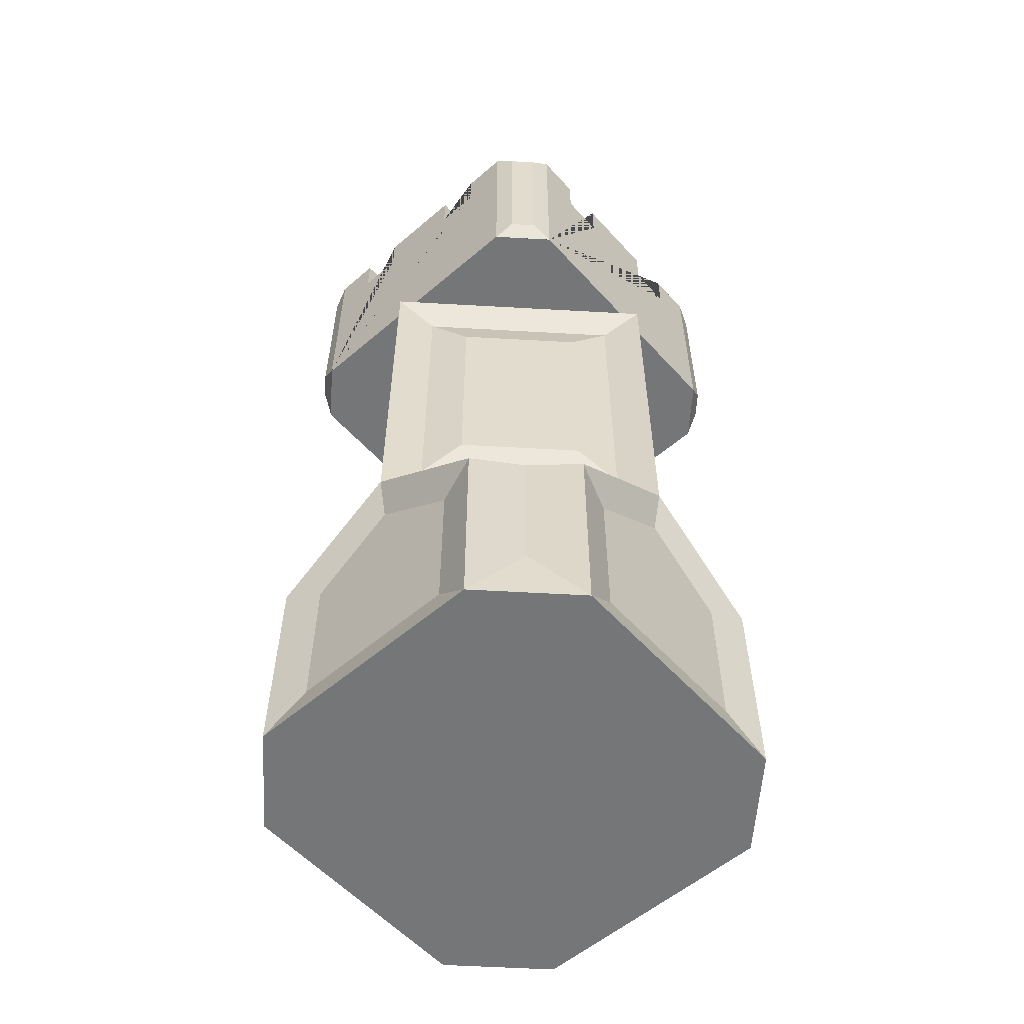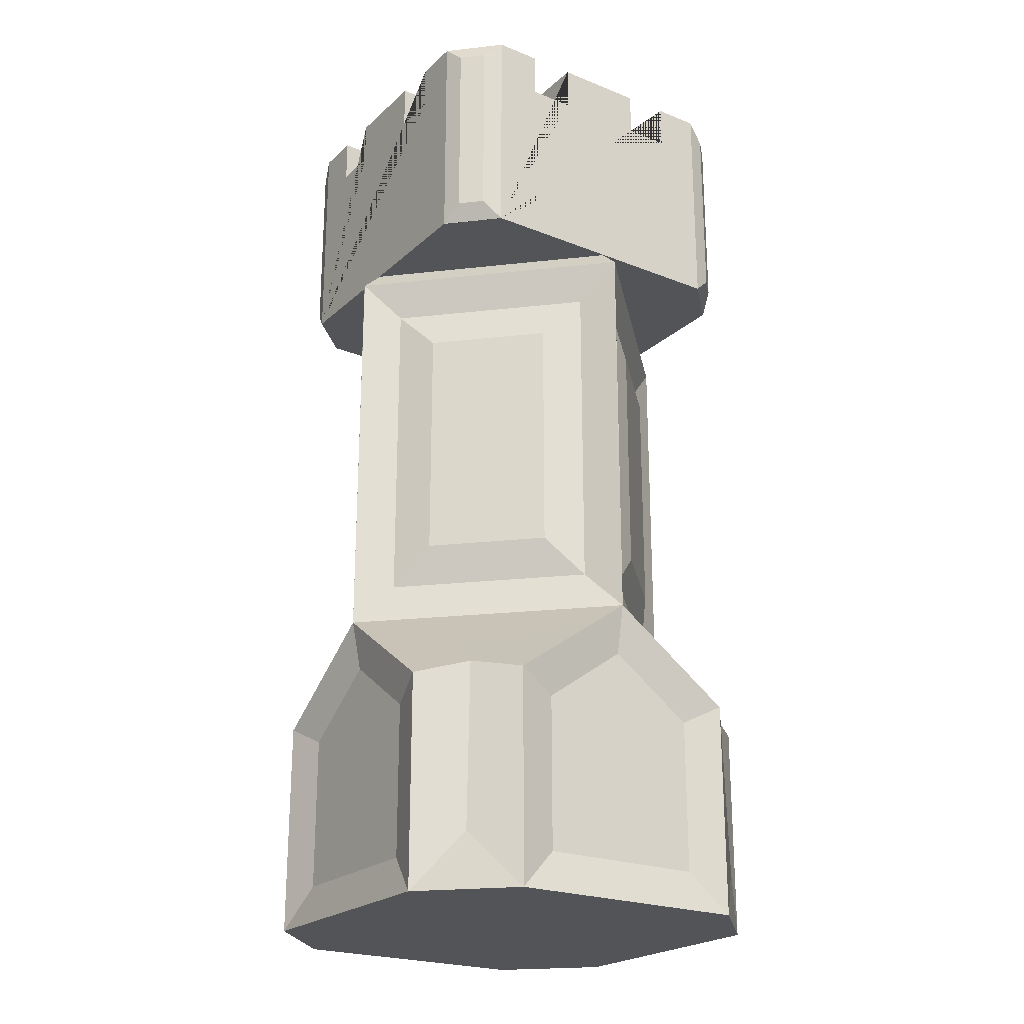
<metadata>
{"format":"obj","ext":"obj","renderer":"f3d","projection":"perspective","resolution":1024,"background":"white","views":[{"elev":-56.7,"azim":-48.4,"up":"+Y"},{"elev":-22.8,"azim":-34.2,"up":"+Y"}]}
</metadata>
<code>
o Plane
v -0.8069 0.335 -0.8069 -1:-1 -1:-1 -1:-1 -1:-1
v -0.8069 0.335 0.8069 -1:-1 -1:-1 -1:-1 -1:-1
v 0.8069 0.335 -0.8069 -1:-1 -1:-1 -1:-1 -1:-1
v 0.8069 0.335 0.8069 -1:-1 -1:-1 -1:-1 -1:-1
v -0.7632 1.188 -0.7632 -1:-1 -1:-1 -1:-1 -1:-1
v -0.5141 1.366 -0.7618 -1:-1 -1:-1 -1:-1 -1:-1
v -0.7618 1.366 -0.5141 -1:-1 -1:-1 -1:-1 -1:-1
v -0.7632 1.188 0.7632 -1:-1 -1:-1 -1:-1 -1:-1
v -0.7618 1.366 0.5141 -1:-1 -1:-1 -1:-1 -1:-1
v -0.5141 1.366 0.7618 -1:-1 -1:-1 -1:-1 -1:-1
v 0.7632 1.188 -0.7632 -1:-1 -1:-1 -1:-1 -1:-1
v 0.7618 1.366 -0.5141 -1:-1 -1:-1 -1:-1 -1:-1
v 0.5141 1.366 -0.7618 -1:-1 -1:-1 -1:-1 -1:-1
v 0.7632 1.188 0.7632 -1:-1 -1:-1 -1:-1 -1:-1
v 0.5141 1.366 0.7618 -1:-1 -1:-1 -1:-1 -1:-1
v 0.7618 1.366 0.5141 -1:-1 -1:-1 -1:-1 -1:-1
v 0.8983 3.652 -0.000843 -1:-1 -1:-1 -1:-1 -1:-1
v -0.000843 3.652 0.8983 -1:-1 -1:-1 -1:-1 -1:-1
v -0.002595 3.652 0.8983 -1:-1 -1:-1 -1:-1 -1:-1
v -0.9017 3.652 -0.000843 -1:-1 -1:-1 -1:-1 -1:-1
v -0.9017 3.652 -0.002595 -1:-1 -1:-1 -1:-1 -1:-1
v -0.002595 3.652 -0.9017 -1:-1 -1:-1 -1:-1 -1:-1
v -0.000843 3.652 -0.9017 -1:-1 -1:-1 -1:-1 -1:-1
v 0.8983 3.652 -0.002595 -1:-1 -1:-1 -1:-1 -1:-1
v -0.4517 4.556 -0.9017 -1:-1 -1:-1 -1:-1 -1:-1
v -0.9017 4.556 0.4483 -1:-1 -1:-1 -1:-1 -1:-1
v 0.4483 4.556 0.8983 -1:-1 -1:-1 -1:-1 -1:-1
v 0.8983 4.556 -0.4517 -1:-1 -1:-1 -1:-1 -1:-1
v 0.4483 4.556 -0.9017 -1:-1 -1:-1 -1:-1 -1:-1
v -0.9017 4.556 -0.4517 -1:-1 -1:-1 -1:-1 -1:-1
v -0.4517 4.556 0.8983 -1:-1 -1:-1 -1:-1 -1:-1
v 0.8983 4.556 0.4483 -1:-1 -1:-1 -1:-1 -1:-1
v 0.4483 4.556 -0.001719 -1:-1 -1:-1 -1:-1 -1:-1
v -0.4517 4.556 -0.001719 -1:-1 -1:-1 -1:-1 -1:-1
v -0.001719 4.556 -0.4517 -1:-1 -1:-1 -1:-1 -1:-1
v -0.001719 4.556 0.4483 -1:-1 -1:-1 -1:-1 -1:-1
v -0.4517 4.556 0.4483 -1:-1 -1:-1 -1:-1 -1:-1
v 0.4483 4.556 -0.4517 -1:-1 -1:-1 -1:-1 -1:-1
v 0.4483 4.556 0.4483 -1:-1 -1:-1 -1:-1 -1:-1
v 0.2233 4.556 -0.9017 -1:-1 -1:-1 -1:-1 -1:-1
v -0.9017 4.556 -0.2267 -1:-1 -1:-1 -1:-1 -1:-1
v -0.2267 4.556 0.8983 -1:-1 -1:-1 -1:-1 -1:-1
v 0.8983 4.556 0.2233 -1:-1 -1:-1 -1:-1 -1:-1
v 0.6733 4.781 0.8983 -1:-1 -1:-1 -1:-1 -1:-1
v 0.8983 4.781 -0.6767 -1:-1 -1:-1 -1:-1 -1:-1
v -0.2267 4.556 -0.9017 -1:-1 -1:-1 -1:-1 -1:-1
v -0.9017 4.556 0.2233 -1:-1 -1:-1 -1:-1 -1:-1
v 0.2233 4.556 0.8983 -1:-1 -1:-1 -1:-1 -1:-1
v 0.8983 4.556 -0.2267 -1:-1 -1:-1 -1:-1 -1:-1
v -0.9017 4.781 0.6733 -1:-1 -1:-1 -1:-1 -1:-1
v -0.2267 4.556 0.4483 -1:-1 -1:-1 -1:-1 -1:-1
v -0.6767 4.556 0.4483 -1:-1 -1:-1 -1:-1 -1:-1
v -0.4517 4.556 0.2233 -1:-1 -1:-1 -1:-1 -1:-1
v -0.4517 4.556 0.6733 -1:-1 -1:-1 -1:-1 -1:-1
v -0.2267 4.556 -0.4517 -1:-1 -1:-1 -1:-1 -1:-1
v -0.6767 4.556 -0.4517 -1:-1 -1:-1 -1:-1 -1:-1
v -0.4517 4.556 -0.6767 -1:-1 -1:-1 -1:-1 -1:-1
v -0.4517 4.556 -0.2267 -1:-1 -1:-1 -1:-1 -1:-1
v 0.6733 4.556 -0.4517 -1:-1 -1:-1 -1:-1 -1:-1
v 0.2233 4.556 -0.4517 -1:-1 -1:-1 -1:-1 -1:-1
v 0.4483 4.556 -0.6767 -1:-1 -1:-1 -1:-1 -1:-1
v 0.4483 4.556 -0.2267 -1:-1 -1:-1 -1:-1 -1:-1
v 0.6733 4.556 0.4483 -1:-1 -1:-1 -1:-1 -1:-1
v 0.2233 4.556 0.4483 -1:-1 -1:-1 -1:-1 -1:-1
v 0.4483 4.556 0.2233 -1:-1 -1:-1 -1:-1 -1:-1
v 0.4483 4.556 0.6733 -1:-1 -1:-1 -1:-1 -1:-1
v 0.2233 4.556 0.6733 -1:-1 -1:-1 -1:-1 -1:-1
v 0.6733 4.556 0.2233 -1:-1 -1:-1 -1:-1 -1:-1
v 0.2233 4.556 -0.6767 -1:-1 -1:-1 -1:-1 -1:-1
v 0.8983 4.781 0.2233 -1:-1 -1:-1 -1:-1 -1:-1
v -0.6767 4.556 -0.2267 -1:-1 -1:-1 -1:-1 -1:-1
v -0.6767 4.781 -0.9017 -1:-1 -1:-1 -1:-1 -1:-1
v -0.2267 4.556 -0.6767 -1:-1 -1:-1 -1:-1 -1:-1
v -0.9017 4.781 -0.2267 -1:-1 -1:-1 -1:-1 -1:-1
v -0.6767 4.556 0.2233 -1:-1 -1:-1 -1:-1 -1:-1
v -0.2267 4.556 0.6733 -1:-1 -1:-1 -1:-1 -1:-1
v 0.6733 4.556 -0.2267 -1:-1 -1:-1 -1:-1 -1:-1
v -0.2267 4.781 0.8983 -1:-1 -1:-1 -1:-1 -1:-1
v -0.9017 4.556 -0.4517 -1:-1 -1:-1 -1:-1 -1:-1
v -0.6767 4.556 -0.4517 -1:-1 -1:-1 -1:-1 -1:-1
v -0.4517 4.556 -0.4517 -1:-1 -1:-1 -1:-1 -1:-1
v -0.4517 4.556 -0.6767 -1:-1 -1:-1 -1:-1 -1:-1
v -0.4517 4.556 -0.9017 -1:-1 -1:-1 -1:-1 -1:-1
v 0.2233 4.781 -0.9017 -1:-1 -1:-1 -1:-1 -1:-1
v -0.9017 4.781 -0.6767 -1:-1 -1:-1 -1:-1 -1:-1
v -0.9017 4.781 -0.4517 -1:-1 -1:-1 -1:-1 -1:-1
v -0.6767 4.781 -0.4517 -1:-1 -1:-1 -1:-1 -1:-1
v -0.4517 4.781 -0.4517 -1:-1 -1:-1 -1:-1 -1:-1
v -0.4517 4.781 -0.6767 -1:-1 -1:-1 -1:-1 -1:-1
v -0.4517 4.781 -0.9017 -1:-1 -1:-1 -1:-1 -1:-1
v -0.001719 4.781 -0.9017 -1:-1 -1:-1 -1:-1 -1:-1
v -0.2267 4.781 -0.4517 -1:-1 -1:-1 -1:-1 -1:-1
v -0.001719 4.781 -0.4517 -1:-1 -1:-1 -1:-1 -1:-1
v -0.2267 4.781 -0.9017 -1:-1 -1:-1 -1:-1 -1:-1
v 0.2233 4.781 -0.4517 -1:-1 -1:-1 -1:-1 -1:-1
v 0.2233 4.781 -0.6767 -1:-1 -1:-1 -1:-1 -1:-1
v -0.2267 4.781 -0.6767 -1:-1 -1:-1 -1:-1 -1:-1
v 0.6733 4.781 -0.9017 -1:-1 -1:-1 -1:-1 -1:-1
v 0.4483 4.781 -0.9017 -1:-1 -1:-1 -1:-1 -1:-1
v 0.6733 4.781 -0.4517 -1:-1 -1:-1 -1:-1 -1:-1
v 0.8983 4.781 -0.4517 -1:-1 -1:-1 -1:-1 -1:-1
v 0.4483 4.781 -0.6767 -1:-1 -1:-1 -1:-1 -1:-1
v 0.4483 4.781 -0.4517 -1:-1 -1:-1 -1:-1 -1:-1
v 0.8983 4.781 -0.001719 -1:-1 -1:-1 -1:-1 -1:-1
v 0.4483 4.781 0.2233 -1:-1 -1:-1 -1:-1 -1:-1
v 0.4483 4.781 -0.001719 -1:-1 -1:-1 -1:-1 -1:-1
v 0.8983 4.781 -0.2267 -1:-1 -1:-1 -1:-1 -1:-1
v 0.4483 4.781 -0.2267 -1:-1 -1:-1 -1:-1 -1:-1
v 0.6733 4.781 0.2233 -1:-1 -1:-1 -1:-1 -1:-1
v 0.6733 4.781 -0.2267 -1:-1 -1:-1 -1:-1 -1:-1
v 0.8983 4.781 0.6733 -1:-1 -1:-1 -1:-1 -1:-1
v 0.8983 4.781 0.4483 -1:-1 -1:-1 -1:-1 -1:-1
v 0.6733 4.781 0.4483 -1:-1 -1:-1 -1:-1 -1:-1
v 0.4483 4.781 0.6733 -1:-1 -1:-1 -1:-1 -1:-1
v 0.4483 4.781 0.4483 -1:-1 -1:-1 -1:-1 -1:-1
v 0.4483 4.781 0.8983 -1:-1 -1:-1 -1:-1 -1:-1
v -0.001719 4.781 0.8983 -1:-1 -1:-1 -1:-1 -1:-1
v -0.001719 4.781 0.4483 -1:-1 -1:-1 -1:-1 -1:-1
v -0.2267 4.781 0.4483 -1:-1 -1:-1 -1:-1 -1:-1
v 0.2233 4.781 0.8983 -1:-1 -1:-1 -1:-1 -1:-1
v 0.2233 4.781 0.4483 -1:-1 -1:-1 -1:-1 -1:-1
v 0.2233 4.781 0.6733 -1:-1 -1:-1 -1:-1 -1:-1
v -0.2267 4.781 0.6733 -1:-1 -1:-1 -1:-1 -1:-1
v -0.6767 4.781 0.8983 -1:-1 -1:-1 -1:-1 -1:-1
v -0.4517 4.781 0.8983 -1:-1 -1:-1 -1:-1 -1:-1
v -0.6767 4.781 0.4483 -1:-1 -1:-1 -1:-1 -1:-1
v -0.4517 4.781 0.4483 -1:-1 -1:-1 -1:-1 -1:-1
v -0.4517 4.781 0.6733 -1:-1 -1:-1 -1:-1 -1:-1
v -0.9017 4.781 0.4483 -1:-1 -1:-1 -1:-1 -1:-1
v -0.9017 4.781 -0.001719 -1:-1 -1:-1 -1:-1 -1:-1
v -0.4517 4.781 -0.001719 -1:-1 -1:-1 -1:-1 -1:-1
v -0.4517 4.781 0.2233 -1:-1 -1:-1 -1:-1 -1:-1
v -0.9017 4.781 0.2233 -1:-1 -1:-1 -1:-1 -1:-1
v -0.4517 4.781 -0.2267 -1:-1 -1:-1 -1:-1 -1:-1
v -0.6767 4.781 -0.2267 -1:-1 -1:-1 -1:-1 -1:-1
v -0.6767 4.781 0.2233 -1:-1 -1:-1 -1:-1 -1:-1
v 0.4138 0.26 0.95 -1:-1 -1:-1 -1:-1 -1:-1
v 0.95 0.26 0.4138 -1:-1 -1:-1 -1:-1 -1:-1
v 0.95 1.023 0.4138 -1:-1 -1:-1 -1:-1 -1:-1
v 0.4138 1.023 0.95 -1:-1 -1:-1 -1:-1 -1:-1
v 0.95 0.26 -0.4138 -1:-1 -1:-1 -1:-1 -1:-1
v 0.4138 0.26 -0.95 -1:-1 -1:-1 -1:-1 -1:-1
v 0.4138 1.023 -0.95 -1:-1 -1:-1 -1:-1 -1:-1
v 0.95 1.023 -0.4138 -1:-1 -1:-1 -1:-1 -1:-1
v -0.4138 0.26 -0.95 -1:-1 -1:-1 -1:-1 -1:-1
v -0.95 0.26 -0.4138 -1:-1 -1:-1 -1:-1 -1:-1
v -0.95 1.023 -0.4138 -1:-1 -1:-1 -1:-1 -1:-1
v -0.4138 1.023 -0.95 -1:-1 -1:-1 -1:-1 -1:-1
v -0.95 0.26 0.4138 -1:-1 -1:-1 -1:-1 -1:-1
v -0.4138 0.26 0.95 -1:-1 -1:-1 -1:-1 -1:-1
v -0.4138 1.023 0.95 -1:-1 -1:-1 -1:-1 -1:-1
v -0.95 1.023 0.4138 -1:-1 -1:-1 -1:-1 -1:-1
v -0.7172 1.96 0.283 -1:-1 -1:-1 -1:-1 -1:-1
v -0.283 1.96 -0.7172 -1:-1 -1:-1 -1:-1 -1:-1
v -0.7172 3.16 -0.2836 -1:-1 -1:-1 -1:-1 -1:-1
v -0.2836 3.16 -0.7172 -1:-1 -1:-1 -1:-1 -1:-1
v 0.7172 1.96 0.283 -1:-1 -1:-1 -1:-1 -1:-1
v 0.2836 3.16 -0.7172 -1:-1 -1:-1 -1:-1 -1:-1
v 0.7172 3.16 -0.2836 -1:-1 -1:-1 -1:-1 -1:-1
v -0.283 1.96 0.7172 -1:-1 -1:-1 -1:-1 -1:-1
v 0.7172 3.16 0.2836 -1:-1 -1:-1 -1:-1 -1:-1
v 0.2836 3.16 0.7172 -1:-1 -1:-1 -1:-1 -1:-1
v -0.2836 3.16 0.7172 -1:-1 -1:-1 -1:-1 -1:-1
v -0.7172 3.16 0.2836 -1:-1 -1:-1 -1:-1 -1:-1
v -0.8699 3.746 -0.7757 -1:-1 -1:-1 -1:-1 -1:-1
v -0.7757 3.746 -0.8699 -1:-1 -1:-1 -1:-1 -1:-1
v -0.9017 3.655 -0.6803 -1:-1 -1:-1 -1:-1 -1:-1
v -0.6803 3.655 -0.9017 -1:-1 -1:-1 -1:-1 -1:-1
v -0.7757 3.746 0.8665 -1:-1 -1:-1 -1:-1 -1:-1
v -0.8699 3.746 0.7723 -1:-1 -1:-1 -1:-1 -1:-1
v -0.6803 3.655 0.8983 -1:-1 -1:-1 -1:-1 -1:-1
v -0.9017 3.655 0.6768 -1:-1 -1:-1 -1:-1 -1:-1
v 0.7723 3.746 -0.8699 -1:-1 -1:-1 -1:-1 -1:-1
v 0.8665 3.746 -0.7757 -1:-1 -1:-1 -1:-1 -1:-1
v 0.8983 3.655 -0.6803 -1:-1 -1:-1 -1:-1 -1:-1
v 0.6768 3.655 -0.9017 -1:-1 -1:-1 -1:-1 -1:-1
v 0.8665 3.746 0.7723 -1:-1 -1:-1 -1:-1 -1:-1
v 0.7723 3.746 0.8665 -1:-1 -1:-1 -1:-1 -1:-1
v 0.8983 3.655 0.6768 -1:-1 -1:-1 -1:-1 -1:-1
v 0.6768 3.655 0.8983 -1:-1 -1:-1 -1:-1 -1:-1
v -0.7757 4.691 -0.8699 -1:-1 -1:-1 -1:-1 -1:-1
v -0.8699 4.691 -0.7757 -1:-1 -1:-1 -1:-1 -1:-1
v 0.8665 4.691 -0.7757 -1:-1 -1:-1 -1:-1 -1:-1
v 0.7723 4.691 -0.8699 -1:-1 -1:-1 -1:-1 -1:-1
v 0.7723 4.691 0.8665 -1:-1 -1:-1 -1:-1 -1:-1
v 0.8665 4.691 0.7723 -1:-1 -1:-1 -1:-1 -1:-1
v -0.8699 4.691 0.7723 -1:-1 -1:-1 -1:-1 -1:-1
v -0.7757 4.691 0.8665 -1:-1 -1:-1 -1:-1 -1:-1
v 0.8983 3.656 0.6768 -1:-1 -1:-1 -1:-1 -1:-1
v 0.6768 3.656 0.8983 -1:-1 -1:-1 -1:-1 -1:-1
v 0.8983 4.781 0.6768 -1:-1 -1:-1 -1:-1 -1:-1
v 0.6768 4.781 0.8983 -1:-1 -1:-1 -1:-1 -1:-1
v -0.6803 3.656 0.8983 -1:-1 -1:-1 -1:-1 -1:-1
v -0.9017 3.656 0.6768 -1:-1 -1:-1 -1:-1 -1:-1
v -0.6803 4.781 0.8983 -1:-1 -1:-1 -1:-1 -1:-1
v -0.9017 4.781 0.6768 -1:-1 -1:-1 -1:-1 -1:-1
v -0.9017 3.656 -0.6803 -1:-1 -1:-1 -1:-1 -1:-1
v -0.6803 3.656 -0.9017 -1:-1 -1:-1 -1:-1 -1:-1
v -0.9017 4.781 -0.6803 -1:-1 -1:-1 -1:-1 -1:-1
v -0.6803 4.781 -0.9017 -1:-1 -1:-1 -1:-1 -1:-1
v 0.6768 3.656 -0.9017 -1:-1 -1:-1 -1:-1 -1:-1
v 0.8983 3.656 -0.6803 -1:-1 -1:-1 -1:-1 -1:-1
v 0.6768 4.781 -0.9017 -1:-1 -1:-1 -1:-1 -1:-1
v 0.8983 4.781 -0.6803 -1:-1 -1:-1 -1:-1 -1:-1
v 0.283 1.96 0.7172 -1:-1 -1:-1 -1:-1 -1:-1
v -0.7172 1.96 -0.283 -1:-1 -1:-1 -1:-1 -1:-1
v -0.000973 3.56 1 -1:-1 -1:-1 -1:-1 -1:-1
v -1 3.56 0.000973 -1:-1 -1:-1 -1:-1 -1:-1
v -0.95 1.315 -0 -1:-1 -1:-1 -1:-1 -1:-1
v 0.283 1.96 -0.7172 -1:-1 -1:-1 -1:-1 -1:-1
v -1 3.56 -0.000973 -1:-1 -1:-1 -1:-1 -1:-1
v -0.000973 3.56 -1 -1:-1 -1:-1 -1:-1 -1:-1
v 1 3.56 0.000973 -1:-1 -1:-1 -1:-1 -1:-1
v 0.000973 3.56 1 -1:-1 -1:-1 -1:-1 -1:-1
v -0 1.315 0.95 -1:-1 -1:-1 -1:-1 -1:-1
v 0.7172 1.96 -0.283 -1:-1 -1:-1 -1:-1 -1:-1
v 0.000973 3.56 -1 -1:-1 -1:-1 -1:-1 -1:-1
v 1 3.56 -0.000973 -1:-1 -1:-1 -1:-1 -1:-1
v 0.95 1.315 0 -1:-1 -1:-1 -1:-1 -1:-1
v 0 1.315 -0.95 -1:-1 -1:-1 -1:-1 -1:-1
v 1 0.06 -0.6138 -1:-1 -1:-1 -1:-1 -1:-1
v 1 0.06 0.6138 -1:-1 -1:-1 -1:-1 -1:-1
v 1 1.56 0 -1:-1 -1:-1 -1:-1 -1:-1
v 1 1.127 -0.6138 -1:-1 -1:-1 -1:-1 -1:-1
v 1 1.127 0.6138 -1:-1 -1:-1 -1:-1 -1:-1
v 0.6138 0.06 -1 -1:-1 -1:-1 -1:-1 -1:-1
v -0.6138 0.06 -1 -1:-1 -1:-1 -1:-1 -1:-1
v 0 1.56 -1 -1:-1 -1:-1 -1:-1 -1:-1
v -0.6138 1.127 -1 -1:-1 -1:-1 -1:-1 -1:-1
v 0.6138 1.127 -1 -1:-1 -1:-1 -1:-1 -1:-1
v -1 0.06 0.6138 -1:-1 -1:-1 -1:-1 -1:-1
v -1 0.06 -0.6138 -1:-1 -1:-1 -1:-1 -1:-1
v -1 1.127 -0.6138 -1:-1 -1:-1 -1:-1 -1:-1
v -1 1.56 -0 -1:-1 -1:-1 -1:-1 -1:-1
v -1 1.127 0.6138 -1:-1 -1:-1 -1:-1 -1:-1
v 0.6138 0.06 1 -1:-1 -1:-1 -1:-1 -1:-1
v -0.6138 0.06 1 -1:-1 -1:-1 -1:-1 -1:-1
v -0 1.56 1 -1:-1 -1:-1 -1:-1 -1:-1
v 0.6138 1.127 1 -1:-1 -1:-1 -1:-1 -1:-1
v -0.6138 1.127 1 -1:-1 -1:-1 -1:-1 -1:-1
v 0.1069 3.36 -0.8232 -1:-1 -1:-1 -1:-1 -1:-1
v 0.8232 3.36 -0.1069 -1:-1 -1:-1 -1:-1 -1:-1
v 0.8232 1.76 -0.1062 -1:-1 -1:-1 -1:-1 -1:-1
v 0.1062 1.76 -0.8232 -1:-1 -1:-1 -1:-1 -1:-1
v 0.8232 3.36 0.1069 -1:-1 -1:-1 -1:-1 -1:-1
v 0.1069 3.36 0.8232 -1:-1 -1:-1 -1:-1 -1:-1
v 0.1062 1.76 0.8232 -1:-1 -1:-1 -1:-1 -1:-1
v 0.8232 1.76 0.1062 -1:-1 -1:-1 -1:-1 -1:-1
v -0.1062 1.76 0.8232 -1:-1 -1:-1 -1:-1 -1:-1
v -0.8232 1.76 0.1062 -1:-1 -1:-1 -1:-1 -1:-1
v -0.1069 3.36 0.8232 -1:-1 -1:-1 -1:-1 -1:-1
v -0.8232 3.36 0.1069 -1:-1 -1:-1 -1:-1 -1:-1
v -0.8232 1.76 -0.1062 -1:-1 -1:-1 -1:-1 -1:-1
v -0.1062 1.76 -0.8232 -1:-1 -1:-1 -1:-1 -1:-1
v -0.8232 3.36 -0.1069 -1:-1 -1:-1 -1:-1 -1:-1
v -0.1069 3.36 -0.8232 -1:-1 -1:-1 -1:-1 -1:-1
f 232 227 226 221 222 236 237 231
f 146 149 152 209 147
f 150 137 140 215 151
f 142 145 148 220 143
f 138 141 144 219 139
f 228 212 217
f 16 15 14
f 10 9 8
f 7 6 5
f 13 12 11
f 22 21 20 19 18 17 24 23
f 223 218 213
f 234 208 211
f 164 153 160 163
f 161 162 205 157
f 238 214 207
f 17 18 214 213
f 19 20 208 207
f 21 22 212 211
f 23 24 218 217
f 22 23 217 212
f 20 21 211 208
f 18 19 207 214
f 24 17 213 218
f 197 194 196 50 129 26 47 133 130 74 41 30 79 86 85 199
f 193 190 192 44 116 27 48 120 117 78 42 31 125 124 195
f 33 65 105 106 108 62
f 54 37 127 128 125 31
f 37 52 26 129 126 127
f 36 51 119 118 121 64
f 77 62 108 110 107 49
f 48 67 64 121 122 120
f 73 55 92 97 94 46
f 35 60 95 93 92 55
f 69 40 84 96 95 60
f 75 53 132 136 133 47
f 30 56 80 79
f 80 81 88 87 86 79
f 59 28 101 100 103 38
f 76 42 78 123 119 51
f 34 58 134 131 132 53
f 39 66 27 116 114 115
f 81 82 83 90 89 88
f 57 25 83 82
f 87 88 89 90 72 200 199 85 86
f 58 34 53 75 47 26 52 37 54 31 42 76 51 36 64 67 48 27 66 39 63 32 43 68 65 33 62 77 49 28 59 38 61 29 40 69 60 35 55 73 46 25 57 82 81 80 56 30 41 71
f 58 71 41 74 135 134
f 100 101 45 204 203 98 99 102 103
f 97 92 93 95 96 84 91 94
f 29 61 38 103 102 99
f 44 192 191 111 112 113 115 114 116
f 32 112 111 191 189 202 204 45 101 28 49 107 104 70 43
f 104 107 110 108 106 105 109 70
f 124 125 128 127 126 129 50 196 195
f 63 39 115 113 112 32
f 123 78 117 120 122 121 118 119
f 183 174 173 184
f 197 198 201 202 189 190 193 194
f 131 134 135 74 130 133 136 132
f 168 167 21 20 172 171 19 18 180 179 17 24 175 176 23 22
f 65 68 43 70 109 105
f 4 236 222
f 16 14 225 223
f 15 16 223 238
f 14 15 238 239
f 4 14 239 236
f 14 4 222 225
f 3 221 226
f 13 11 230 228
f 12 13 228 223
f 11 12 223 224
f 11 3 226 230
f 3 11 224 221
f 1 227 232
f 7 5 233 234
f 6 7 234 228
f 5 6 228 229
f 5 1 232 233
f 1 5 229 227
f 2 231 237
f 10 8 240 238
f 9 10 238 234
f 8 9 234 235
f 2 8 235 231
f 8 2 237 240
f 154 206 155 156
f 216 210 158 159
f 197 198 167 168
f 193 194 171 172
f 201 202 175 176
f 189 190 179 180
f 177 186 185 178
f 187 170 169 188
f 165 182 181 166
f 201 198 200 72 90 83 25 46 94 91 84 40 29 99 98 203
f 177 178 190 189
f 178 185 192 190
f 185 186 191 192
f 186 177 189 191
f 169 170 194 193
f 187 188 195 196
f 170 187 196 194
f 188 169 193 195
f 165 166 198 197
f 182 165 197 199
f 181 182 199 200
f 166 181 200 198
f 173 174 202 201
f 183 184 203 204
f 174 183 204 202
f 184 173 201 203
f 249 250 234 238
f 252 251 207 208
f 250 252 208 234
f 251 249 238 207
f 253 254 228 234
f 256 255 211 212
f 254 256 212 228
f 255 253 234 211
f 246 245 213 214
f 247 246 214 238
f 245 248 223 213
f 248 247 238 223
f 242 241 217 218
f 243 242 218 223
f 244 243 223 228
f 241 244 228 217
f 141 138 222 221
f 219 144 224 223
f 144 141 221 224
f 138 139 225 222
f 139 219 223 225
f 145 142 226 227
f 220 148 229 228
f 148 145 227 229
f 142 143 230 226
f 143 220 228 230
f 149 146 232 231
f 147 209 234 233
f 146 147 233 232
f 152 149 231 235
f 209 152 235 234
f 137 150 237 236
f 215 140 239 238
f 150 151 240 237
f 140 137 236 239
f 151 215 238 240
f 159 158 241 242
f 216 159 242 243
f 210 216 243 244
f 158 210 244 241
f 162 161 245 246
f 205 162 246 247
f 161 157 248 245
f 157 205 247 248
f 160 153 250 249
f 164 163 251 252
f 153 164 252 250
f 163 160 249 251
f 206 154 254 253
f 156 155 255 256
f 154 156 256 254
f 155 206 253 255

</code>
